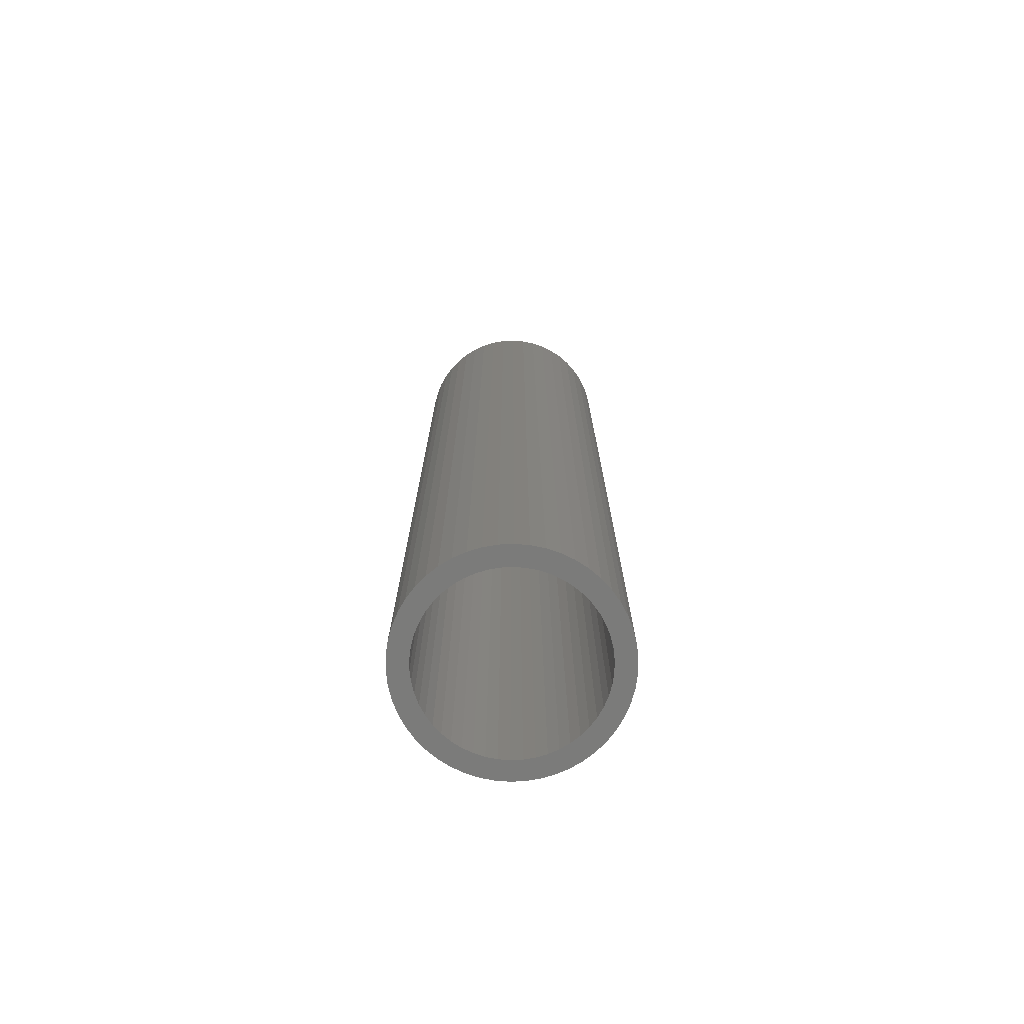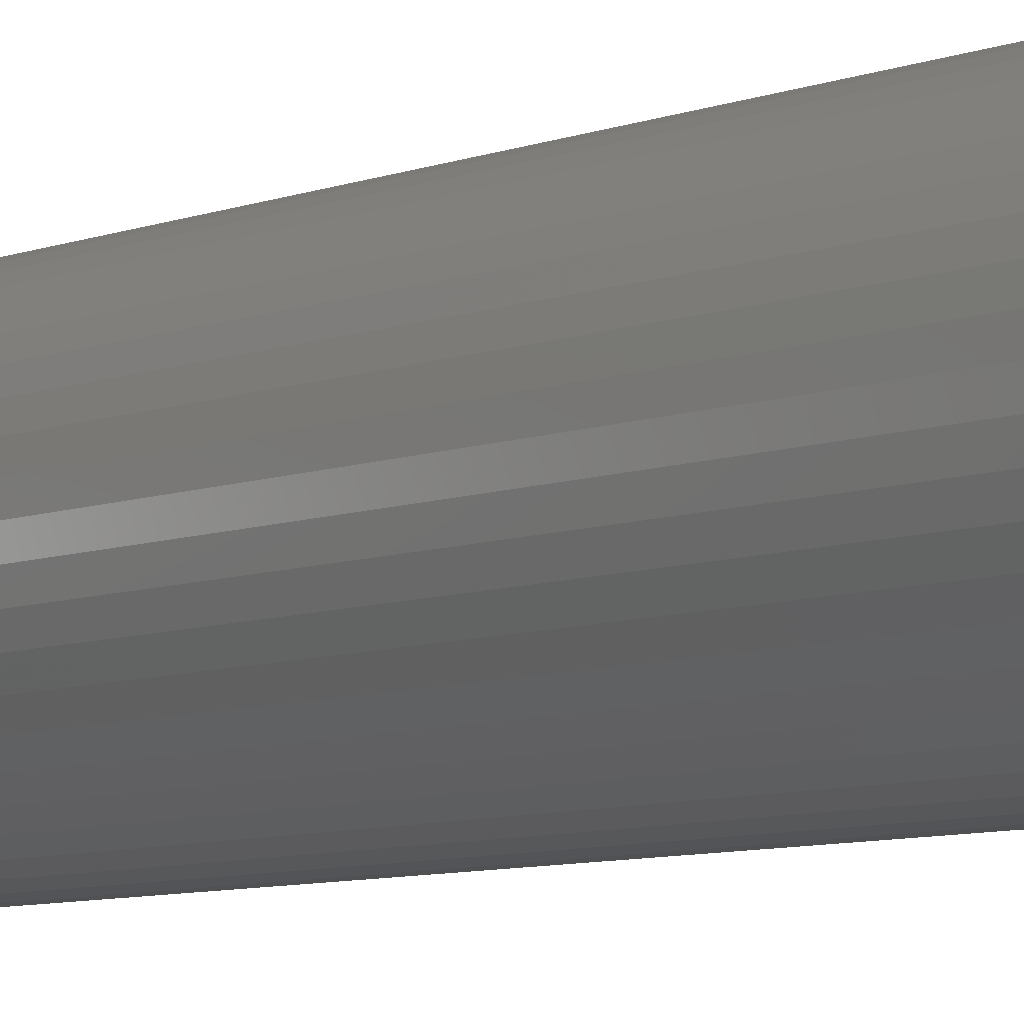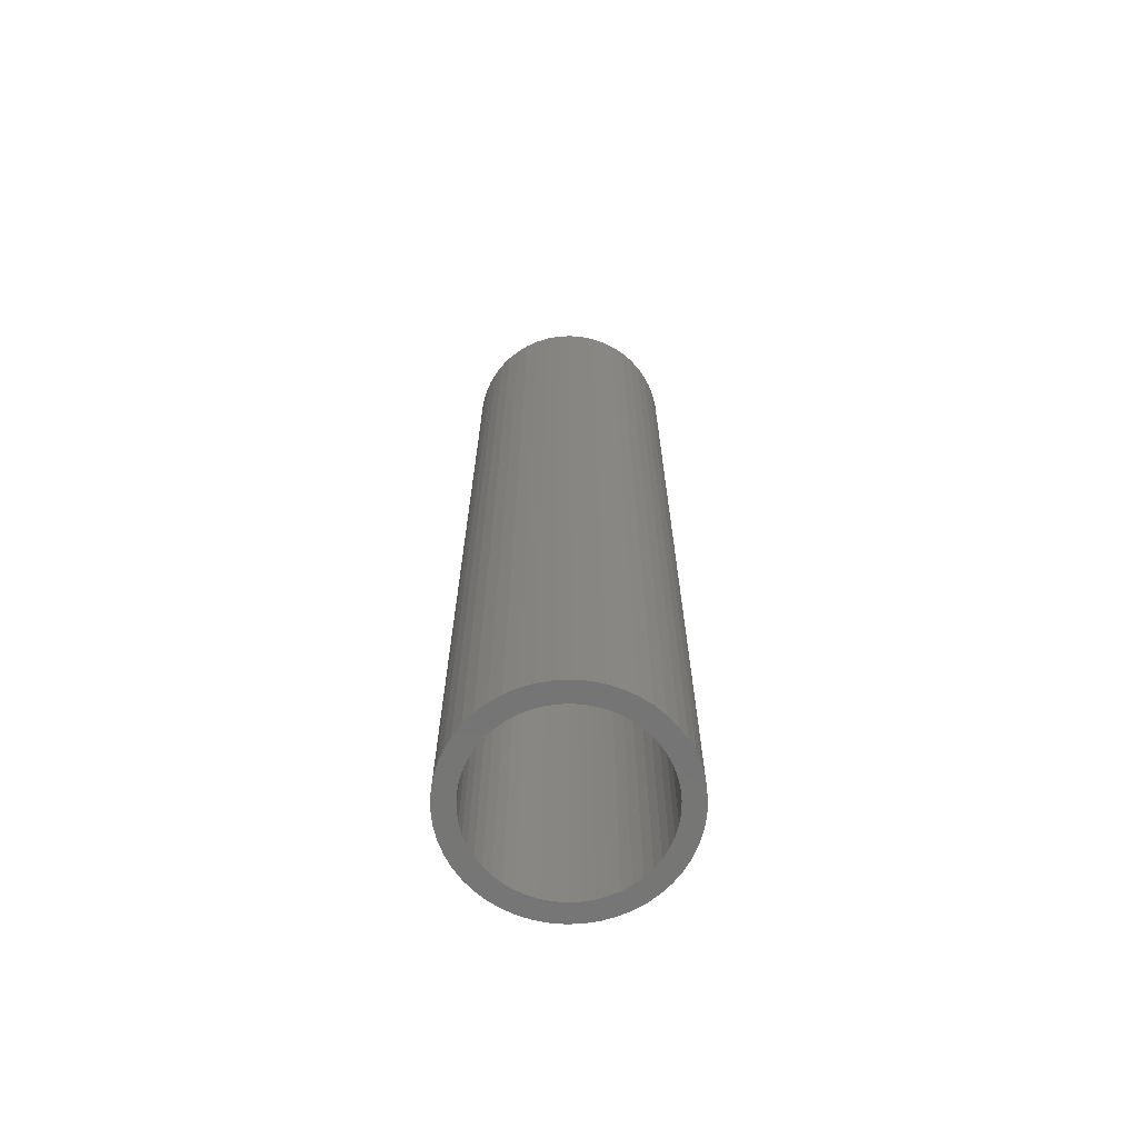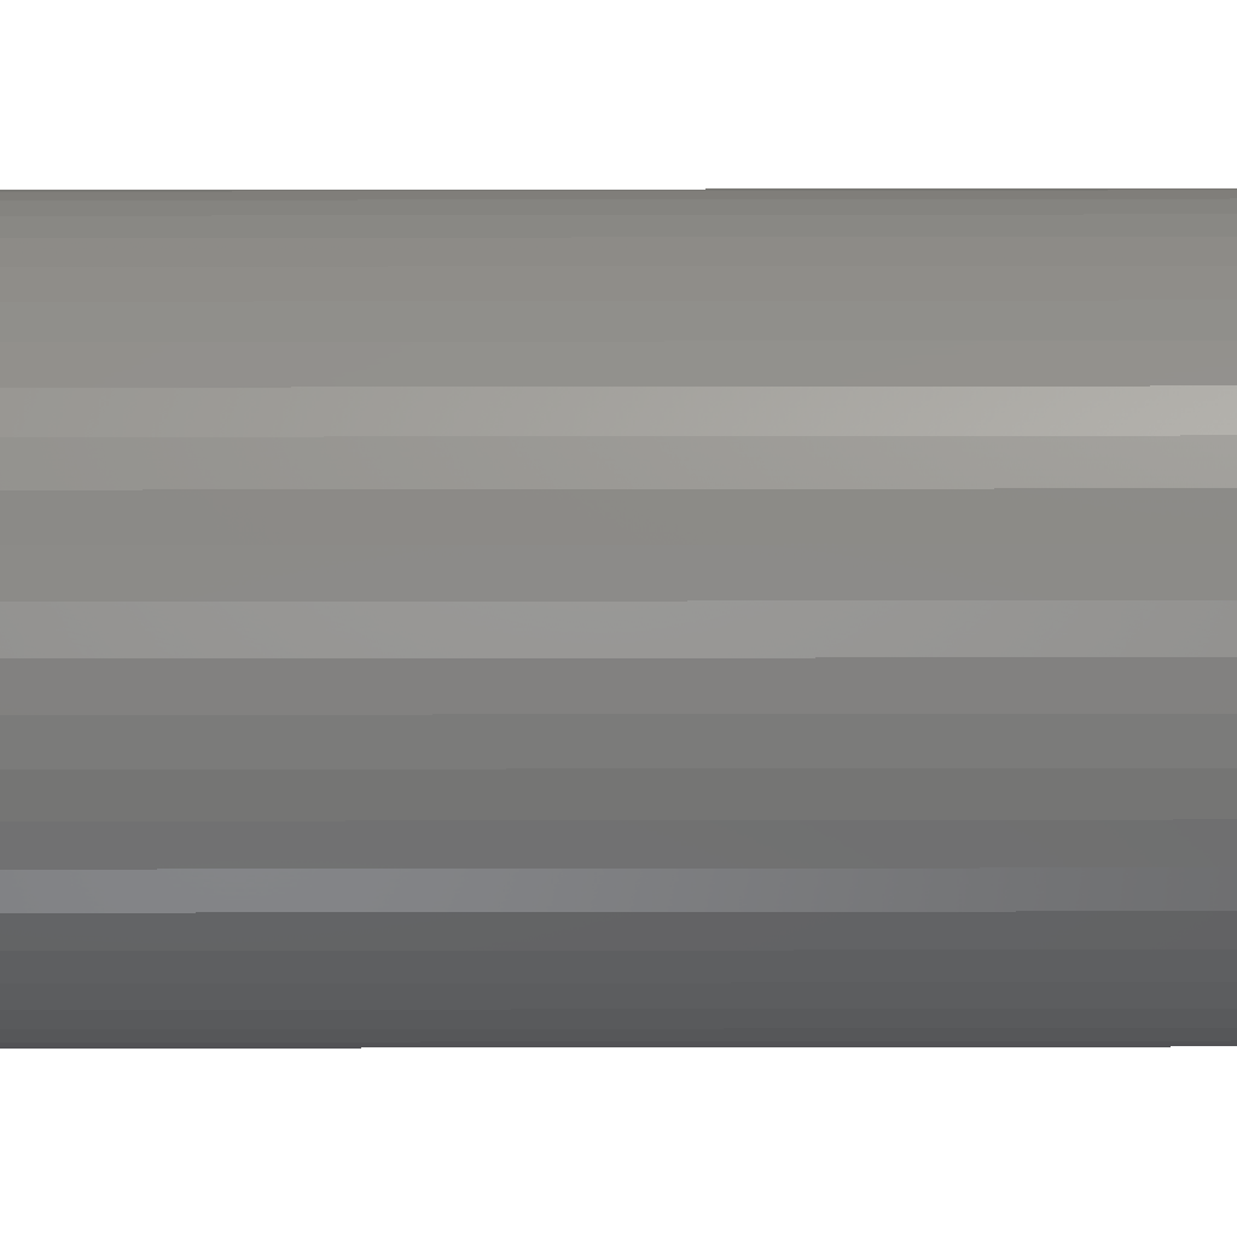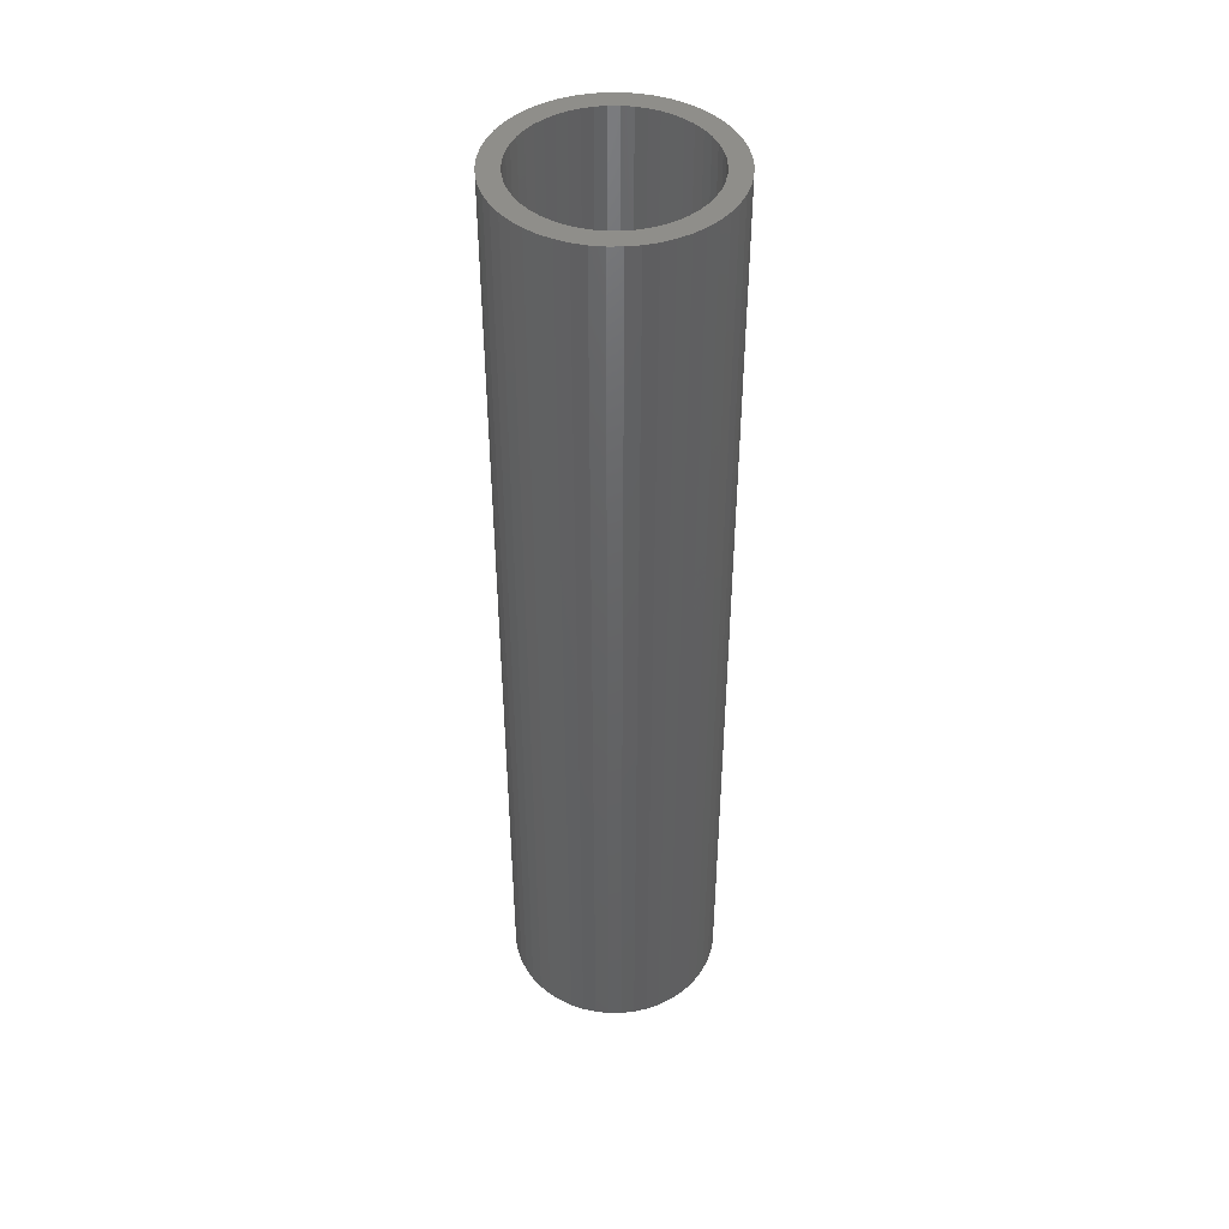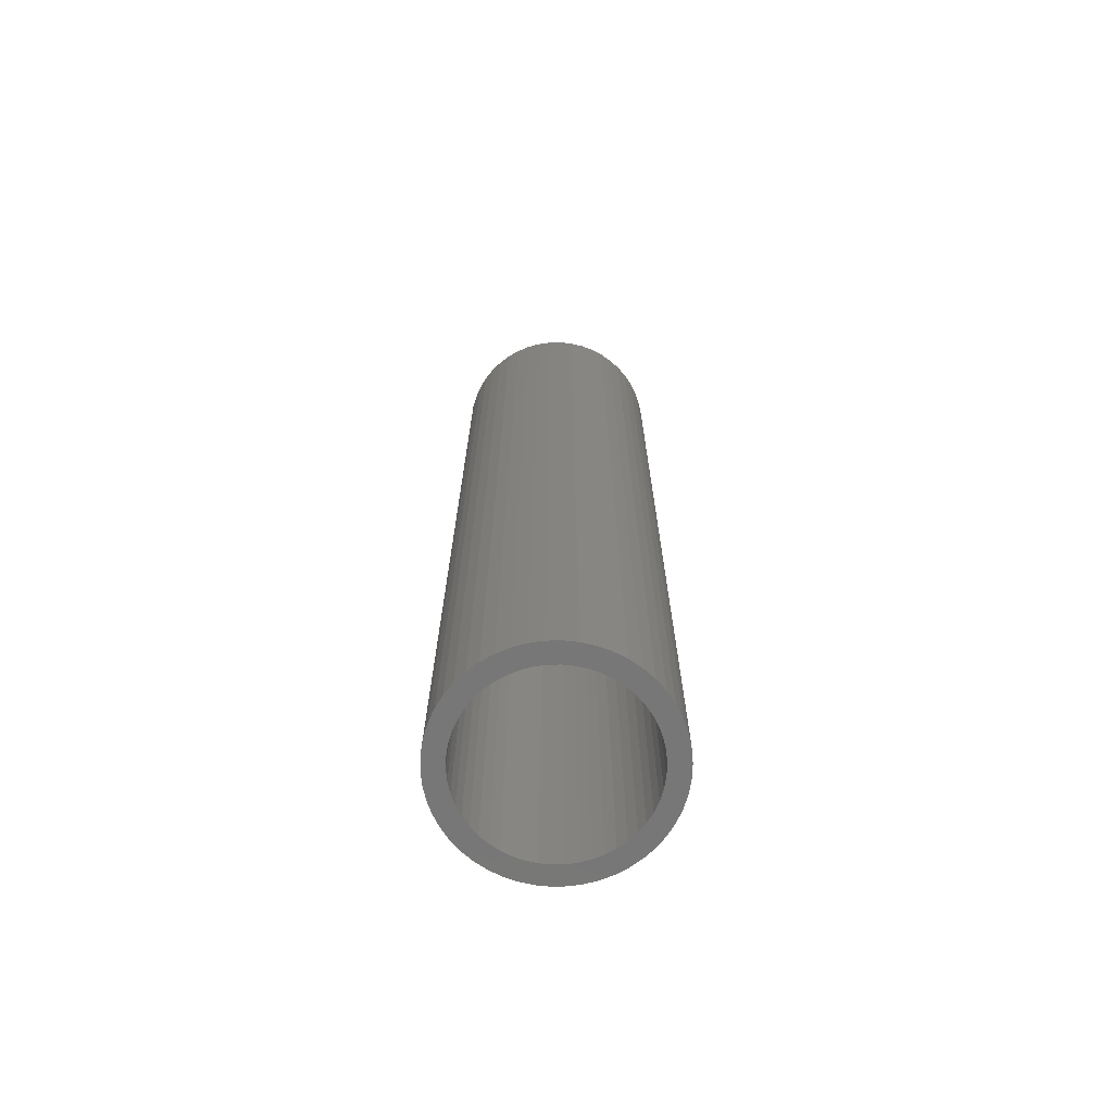
<metadata>
{"format":"stl","ext":"stl","renderer":"f3d","projection":"perspective","resolution":1024,"background":"white","views":[{"elev":-74.4,"azim":168.3,"up":"+Z"},{"elev":-6.7,"azim":-39.2,"up":"+Y"},{"elev":-67.8,"azim":96.4,"up":"+Z"},{"elev":55.4,"azim":-90.1,"up":"+Y"},{"elev":44.6,"azim":165.4,"up":"+Z"},{"elev":-70.0,"azim":-42.0,"up":"+Z"}]}
</metadata>
<code>
# stl→obj: 200 verts, 400 faces
v 4 0 18
v 3.968 0.5013 -18
v 3.968 0.5013 18
v 4 0 -18
v -4 0 -18
v -3.968 0.5013 18
v -3.968 0.5013 -18
v -4 0 18
v 0.2512 3.992 -18
v -0.2512 3.992 18
v 0.2512 3.992 18
v -0.2512 3.992 -18
v -0.2512 -3.992 -18
v 0.2512 -3.992 18
v -0.2512 -3.992 18
v 0.2512 -3.992 -18
v 2.916 2.738 -18
v 2.55 3.082 18
v 2.916 2.738 18
v 2.55 3.082 -18
v -2.55 3.082 -18
v -2.916 2.738 18
v -2.55 3.082 18
v -2.916 2.738 -18
v -1.236 3.804 -18
v -1.703 3.619 18
v -1.236 3.804 18
v -1.703 3.619 -18
v 3.719 1.472 18
v 3.505 1.927 -18
v 3.505 1.927 18
v 3.719 1.472 -18
v 3.236 2.351 -18
v 3.236 2.351 18
v 1.703 3.619 -18
v 1.236 3.804 18
v 1.703 3.619 18
v 1.236 3.804 -18
v 0.7495 3.929 18
v 0.7495 3.929 -18
v 2.143 3.377 18
v 2.143 3.377 -18
v -3.505 1.927 -18
v -3.236 2.351 18
v -3.236 2.351 -18
v -3.505 1.927 18
v -3.874 0.9948 -18
v -3.719 1.472 18
v -3.719 1.472 -18
v -3.874 0.9948 18
v -2.143 3.377 18
v -2.143 3.377 -18
v -0.7495 3.929 -18
v -0.7495 3.929 18
v 0.7495 -3.929 18
v 0.7495 -3.929 -18
v 3.874 0.9948 18
v 3.874 0.9948 -18
v 3.25 0 18
v 3.224 0.4073 18
v 3.968 -0.5013 18
v 3.148 0.8082 18
v 3.224 -0.4073 18
v 3.022 1.196 18
v 3.874 -0.9948 18
v 3.148 -0.8082 18
v 2.848 1.566 18
v 2.629 1.91 18
v 2.369 2.225 18
v 2.072 2.504 18
v 1.741 2.744 18
v 1.384 2.941 18
v 1.004 3.091 18
v 0.609 3.192 18
v 0.2041 3.244 18
v -0.2041 3.244 18
v -0.609 3.192 18
v -1.004 3.091 18
v -1.384 2.941 18
v -1.741 2.744 18
v -2.072 2.504 18
v -2.369 2.225 18
v -2.629 1.91 18
v -2.848 1.566 18
v -3.022 1.196 18
v -3.148 0.8082 18
v 3.719 -1.472 18
v 3.022 -1.196 18
v 3.505 -1.927 18
v 2.848 -1.566 18
v 3.236 -2.351 18
v 2.629 -1.91 18
v 2.916 -2.738 18
v 2.369 -2.225 18
v 2.55 -3.082 18
v 2.072 -2.504 18
v 2.143 -3.377 18
v 1.741 -2.744 18
v 1.703 -3.619 18
v 1.384 -2.941 18
v 1.236 -3.804 18
v 1.004 -3.091 18
v 0.609 -3.192 18
v 0.2041 -3.244 18
v -0.2041 -3.244 18
v -0.609 -3.192 18
v -0.7495 -3.929 18
v -1.004 -3.091 18
v -1.236 -3.804 18
v -1.384 -2.941 18
v -1.703 -3.619 18
v -1.741 -2.744 18
v -2.143 -3.377 18
v -2.072 -2.504 18
v -2.55 -3.082 18
v -2.369 -2.225 18
v -2.916 -2.738 18
v -2.629 -1.91 18
v -3.236 -2.351 18
v -2.848 -1.566 18
v -3.505 -1.927 18
v -3.022 -1.196 18
v -3.719 -1.472 18
v -3.148 -0.8082 18
v -3.874 -0.9948 18
v -3.224 -0.4073 18
v -3.968 -0.5013 18
v -3.25 0 18
v -3.224 0.4073 18
v 3.236 -2.351 -18
v 2.916 -2.738 -18
v 3.874 -0.9948 -18
v 3.719 -1.472 -18
v 3.968 -0.5013 -18
v -1.703 -3.619 -18
v -1.236 -3.804 -18
v 3.25 0 -18
v 3.224 -0.4073 -18
v 3.148 -0.8082 -18
v 3.224 0.4073 -18
v 3.022 -1.196 -18
v 3.505 -1.927 -18
v 3.148 0.8082 -18
v 2.848 -1.566 -18
v 2.629 -1.91 -18
v 2.369 -2.225 -18
v 2.55 -3.082 -18
v 2.072 -2.504 -18
v 2.143 -3.377 -18
v 1.741 -2.744 -18
v 1.703 -3.619 -18
v 1.384 -2.941 -18
v 1.236 -3.804 -18
v 1.004 -3.091 -18
v 0.609 -3.192 -18
v 0.2041 -3.244 -18
v -0.2041 -3.244 -18
v -0.609 -3.192 -18
v -0.7495 -3.929 -18
v -1.004 -3.091 -18
v -1.384 -2.941 -18
v -1.741 -2.744 -18
v -2.143 -3.377 -18
v -2.072 -2.504 -18
v -2.55 -3.082 -18
v -2.369 -2.225 -18
v -2.916 -2.738 -18
v -2.629 -1.91 -18
v -3.236 -2.351 -18
v -2.848 -1.566 -18
v -3.505 -1.927 -18
v -3.022 -1.196 -18
v -3.719 -1.472 -18
v -3.148 -0.8082 -18
v -3.874 -0.9948 -18
v 3.022 1.196 -18
v 2.848 1.566 -18
v 2.629 1.91 -18
v 2.369 2.225 -18
v 2.072 2.504 -18
v 1.741 2.744 -18
v 1.384 2.941 -18
v 1.004 3.091 -18
v 0.609 3.192 -18
v 0.2041 3.244 -18
v -0.2041 3.244 -18
v -0.609 3.192 -18
v -1.004 3.091 -18
v -1.384 2.941 -18
v -1.741 2.744 -18
v -2.072 2.504 -18
v -2.369 2.225 -18
v -2.629 1.91 -18
v -2.848 1.566 -18
v -3.022 1.196 -18
v -3.148 0.8082 -18
v -3.224 0.4073 -18
v -3.25 0 -18
v -3.224 -0.4073 -18
v -3.968 -0.5013 -18
f 1 2 3
f 2 1 4
f 5 6 7
f 6 5 8
f 9 10 11
f 10 9 12
f 13 14 15
f 14 13 16
f 17 18 19
f 18 17 20
f 21 22 23
f 22 21 24
f 25 26 27
f 26 25 28
f 29 30 31
f 30 29 32
f 31 33 34
f 33 31 30
f 35 36 37
f 36 35 38
f 38 39 36
f 39 38 40
f 20 41 18
f 41 20 42
f 43 44 45
f 44 43 46
f 45 22 24
f 22 45 44
f 47 48 49
f 48 47 50
f 28 51 26
f 51 28 52
f 53 27 54
f 27 53 25
f 16 55 14
f 55 16 56
f 57 32 29
f 32 57 58
f 3 58 57
f 58 3 2
f 34 17 19
f 17 34 33
f 40 11 39
f 11 40 9
f 49 46 43
f 46 49 48
f 7 50 47
f 50 7 6
f 59 1 3
f 60 3 57
f 1 59 61
f 62 57 29
f 63 61 59
f 64 29 31
f 61 63 65
f 66 65 63
f 67 31 34
f 3 60 59
f 57 62 60
f 29 64 62
f 68 34 19
f 31 67 64
f 34 68 67
f 69 19 18
f 19 69 68
f 70 18 41
f 18 70 69
f 41 71 70
f 37 71 41
f 37 72 71
f 36 72 37
f 36 73 72
f 39 73 36
f 39 74 73
f 11 74 39
f 11 75 74
f 11 76 75
f 10 76 11
f 10 77 76
f 54 77 10
f 54 78 77
f 27 78 54
f 27 79 78
f 26 79 27
f 26 80 79
f 51 80 26
f 80 51 81
f 23 81 51
f 81 23 82
f 22 82 23
f 82 22 83
f 44 83 22
f 83 44 84
f 46 84 44
f 84 46 85
f 48 85 46
f 85 48 86
f 50 86 48
f 65 66 87
f 88 87 66
f 87 88 89
f 90 89 88
f 89 90 91
f 92 91 90
f 91 92 93
f 94 93 92
f 93 94 95
f 96 95 94
f 95 96 97
f 98 97 96
f 98 99 97
f 100 99 98
f 100 101 99
f 102 101 100
f 102 55 101
f 103 55 102
f 103 14 55
f 104 14 103
f 105 14 104
f 105 15 14
f 106 15 105
f 106 107 15
f 108 107 106
f 108 109 107
f 110 109 108
f 110 111 109
f 112 111 110
f 113 112 114
f 112 113 111
f 115 114 116
f 114 115 113
f 117 116 118
f 119 118 120
f 116 117 115
f 121 120 122
f 123 122 124
f 125 124 126
f 118 119 117
f 127 126 128
f 86 50 129
f 120 121 119
f 6 129 50
f 122 123 121
f 129 6 128
f 124 125 123
f 8 128 6
f 126 127 125
f 128 8 127
f 12 54 10
f 54 12 53
f 93 130 91
f 130 93 131
f 87 132 65
f 132 87 133
f 65 134 61
f 134 65 132
f 135 109 111
f 109 135 136
f 137 4 134
f 138 134 132
f 4 137 2
f 139 132 133
f 140 2 137
f 141 133 142
f 2 140 58
f 143 58 140
f 144 142 130
f 134 138 137
f 132 139 138
f 133 141 139
f 145 130 131
f 142 144 141
f 130 145 144
f 146 131 147
f 131 146 145
f 148 147 149
f 147 148 146
f 149 150 148
f 151 150 149
f 151 152 150
f 153 152 151
f 153 154 152
f 56 154 153
f 56 155 154
f 16 155 56
f 16 156 155
f 16 157 156
f 13 157 16
f 13 158 157
f 159 158 13
f 159 160 158
f 136 160 159
f 136 161 160
f 135 161 136
f 135 162 161
f 163 162 135
f 162 163 164
f 165 164 163
f 164 165 166
f 167 166 165
f 166 167 168
f 169 168 167
f 168 169 170
f 171 170 169
f 170 171 172
f 173 172 171
f 172 173 174
f 175 174 173
f 58 143 32
f 176 32 143
f 32 176 30
f 177 30 176
f 30 177 33
f 178 33 177
f 33 178 17
f 179 17 178
f 17 179 20
f 180 20 179
f 20 180 42
f 181 42 180
f 181 35 42
f 182 35 181
f 182 38 35
f 183 38 182
f 183 40 38
f 184 40 183
f 184 9 40
f 185 9 184
f 186 9 185
f 186 12 9
f 187 12 186
f 187 53 12
f 188 53 187
f 188 25 53
f 189 25 188
f 189 28 25
f 190 28 189
f 52 190 191
f 190 52 28
f 21 191 192
f 191 21 52
f 24 192 193
f 45 193 194
f 192 24 21
f 43 194 195
f 49 195 196
f 47 196 197
f 193 45 24
f 7 197 198
f 174 175 199
f 194 43 45
f 200 199 175
f 195 49 43
f 199 200 198
f 196 47 49
f 5 198 200
f 197 7 47
f 198 5 7
f 153 99 101
f 99 153 151
f 42 37 41
f 37 42 35
f 52 23 51
f 23 52 21
f 151 97 99
f 97 151 149
f 91 142 89
f 142 91 130
f 61 4 1
f 4 61 134
f 136 107 109
f 107 136 159
f 167 119 169
f 119 167 117
f 173 125 175
f 125 173 123
f 56 101 55
f 101 56 153
f 147 93 95
f 93 147 131
f 149 95 97
f 95 149 147
f 89 133 87
f 133 89 142
f 159 15 107
f 15 159 13
f 167 115 117
f 115 167 165
f 163 111 113
f 111 163 135
f 169 121 171
f 121 169 119
f 171 123 173
f 123 171 121
f 175 127 200
f 127 175 125
f 200 8 5
f 8 200 127
f 165 113 115
f 113 165 163
f 176 67 177
f 67 176 64
f 86 195 85
f 195 86 196
f 177 68 178
f 68 177 67
f 184 73 74
f 73 184 183
f 183 72 73
f 72 183 182
f 189 78 79
f 78 189 188
f 85 194 84
f 194 85 195
f 139 63 138
f 63 139 66
f 181 70 71
f 70 181 180
f 129 196 86
f 196 129 197
f 83 192 82
f 192 83 193
f 190 79 80
f 79 190 189
f 187 76 77
f 76 187 186
f 137 60 140
f 60 137 59
f 141 66 139
f 66 141 88
f 148 98 96
f 98 148 150
f 143 64 176
f 64 143 62
f 180 69 70
f 69 180 179
f 178 69 179
f 69 178 68
f 186 75 76
f 75 186 185
f 182 71 72
f 71 182 181
f 128 197 129
f 197 128 198
f 84 193 83
f 193 84 194
f 188 77 78
f 77 188 187
f 191 80 81
f 80 191 190
f 192 81 82
f 81 192 191
f 138 59 137
f 59 138 63
f 145 90 144
f 90 145 92
f 156 105 104
f 105 156 157
f 122 174 124
f 174 122 172
f 120 172 122
f 172 120 170
f 155 104 103
f 104 155 156
f 140 62 143
f 62 140 60
f 185 74 75
f 74 185 184
f 160 110 108
f 110 160 161
f 126 198 128
f 198 126 199
f 154 103 102
f 103 154 155
f 150 100 98
f 100 150 152
f 146 96 94
f 96 146 148
f 144 88 141
f 88 144 90
f 162 114 112
f 114 162 164
f 158 108 106
f 108 158 160
f 157 106 105
f 106 157 158
f 116 168 118
f 168 116 166
f 164 116 114
f 116 164 166
f 124 199 126
f 199 124 174
f 146 92 145
f 92 146 94
f 161 112 110
f 112 161 162
f 118 170 120
f 170 118 168
f 152 102 100
f 102 152 154

</code>
